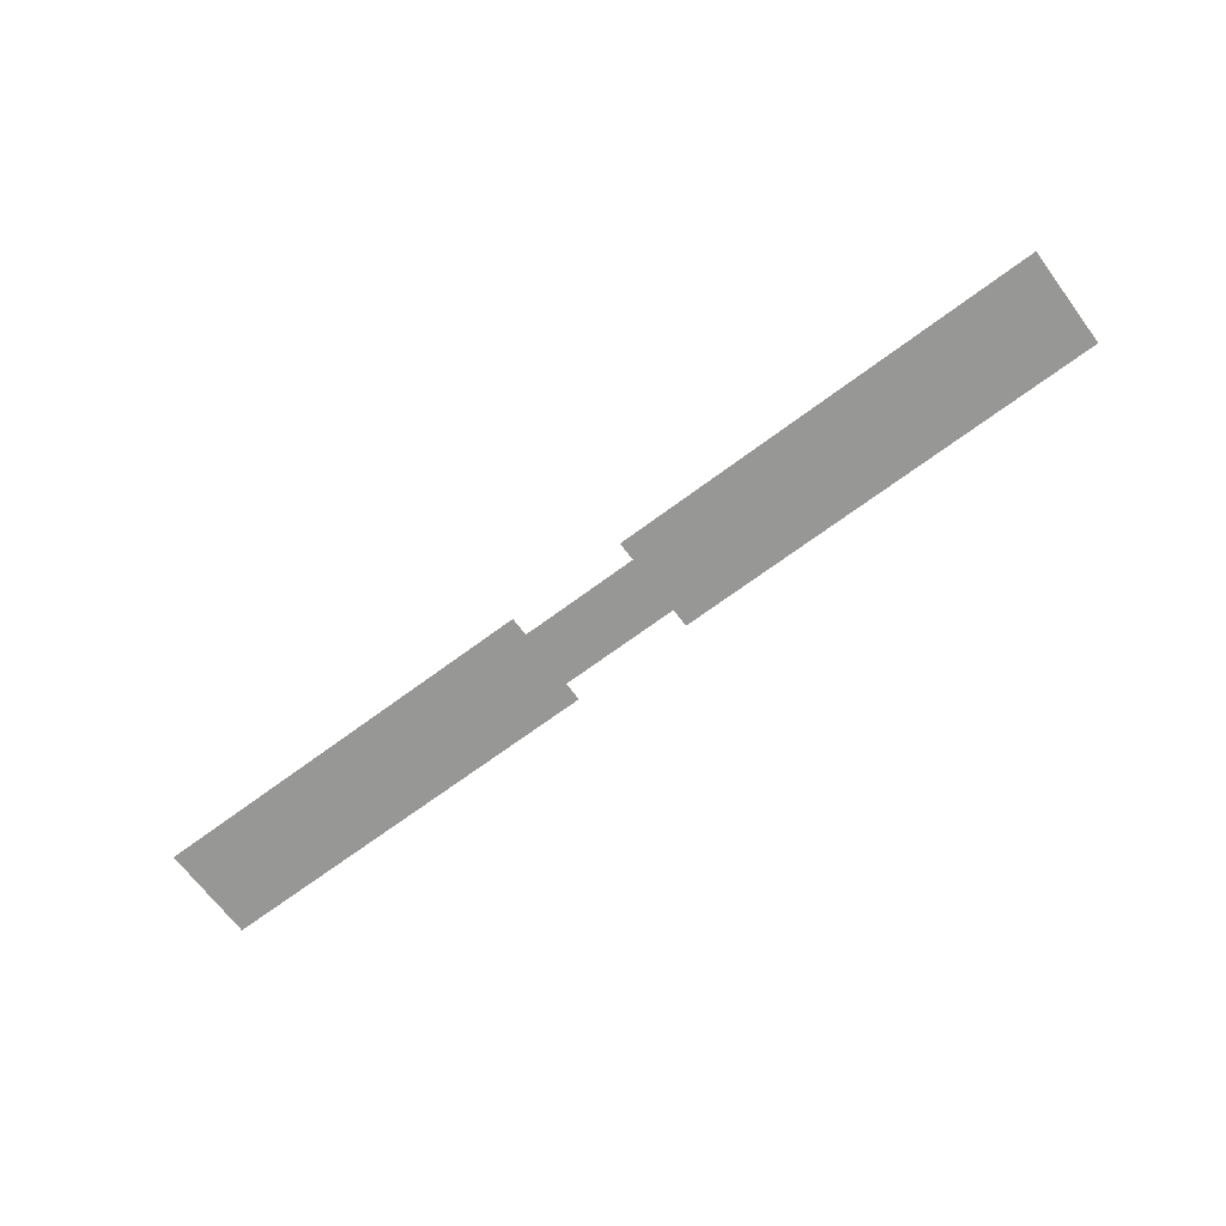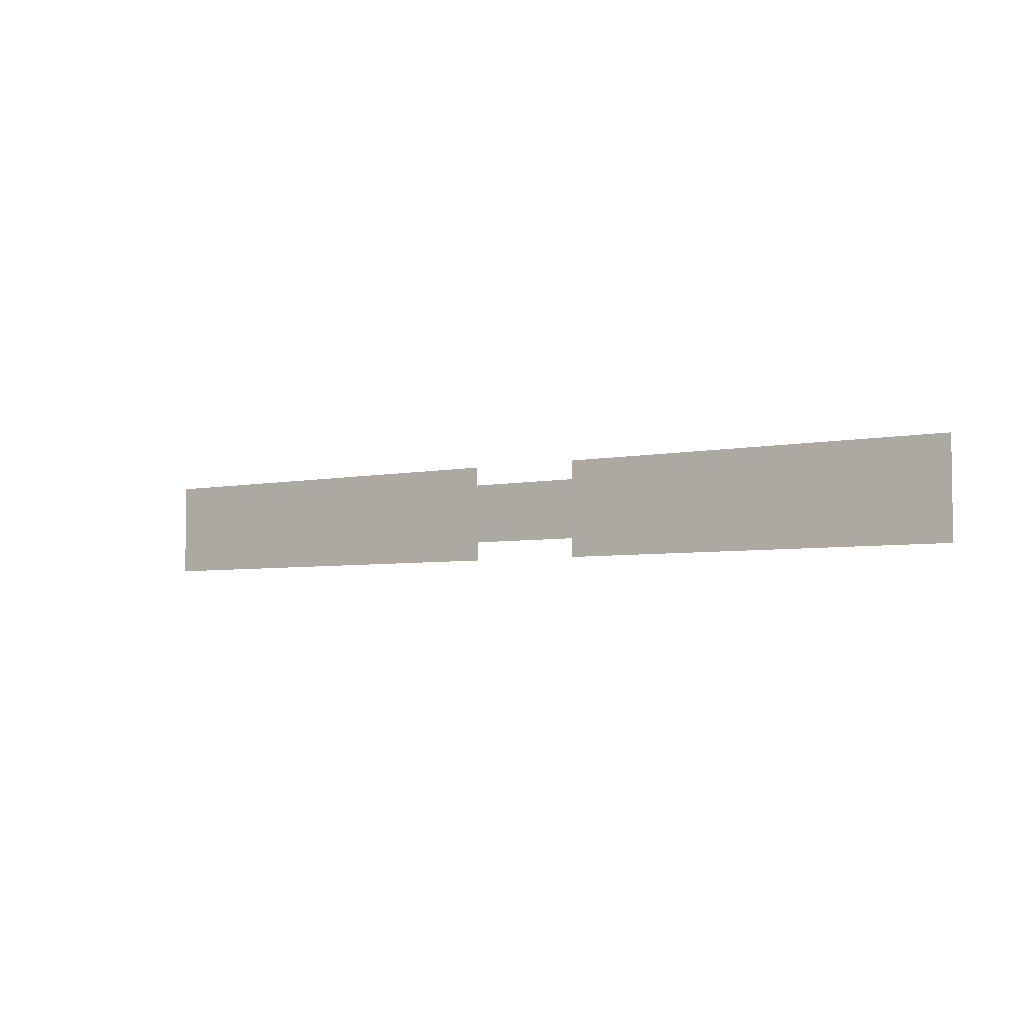
<metadata>
{"format":"obj","ext":"obj","renderer":"f3d","projection":"perspective","resolution":1024,"background":"white","views":[{"elev":-68.1,"azim":-143.2,"up":"+Y"},{"elev":-4.5,"azim":35.4,"up":"+Z"}]}
</metadata>
<code>
g default
v -187.4 -0 10.79
v 175.2 -0 10.79
v -187.4 0 -12.02
v 175.2 0 -12.02
v -22.96 0 -12.02
v -23.04 0 -1.683
v -23.13 -0 10.79
v 22.41 0 -12.02
v 22.45 -0 1.178
v 22.47 -0 10.79
v -187.4 -0 18.01
v -23.13 -0 18.01
v -187.4 0 -19.24
v -22.96 0 -19.24
v 22.41 0 -19.24
v 175.2 0 -19.24
v 22.47 -0 18.01
v 175.2 -0 18.01
g pPlane122
f 9 10 2
f 8 9 4
f 4 9 2
f 3 6 5
f 7 6 1
f 1 6 3
f 5 6 8
f 8 6 9
f 6 7 9
f 9 7 10
f 7 1 12
f 12 1 11
f 3 5 13
f 13 5 14
f 8 4 15
f 15 4 16
f 2 10 18
f 18 10 17

</code>
